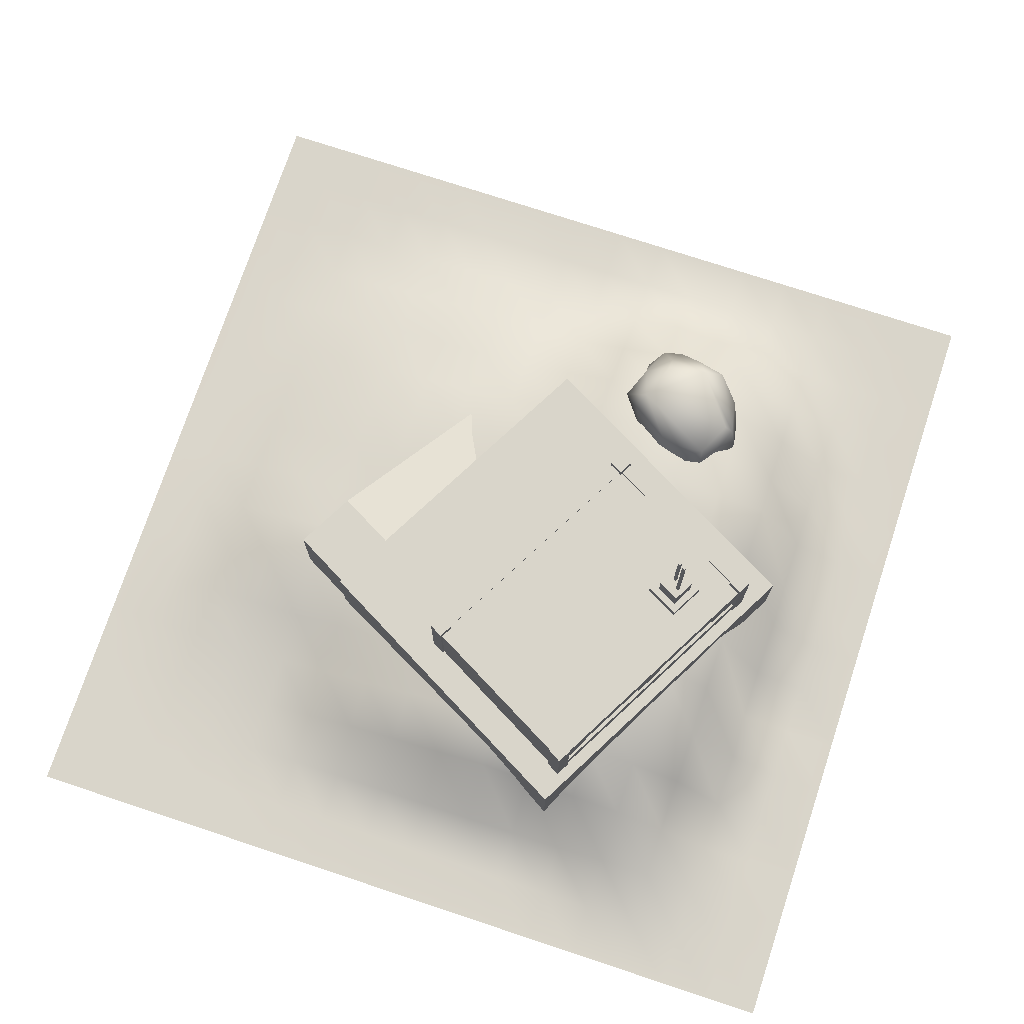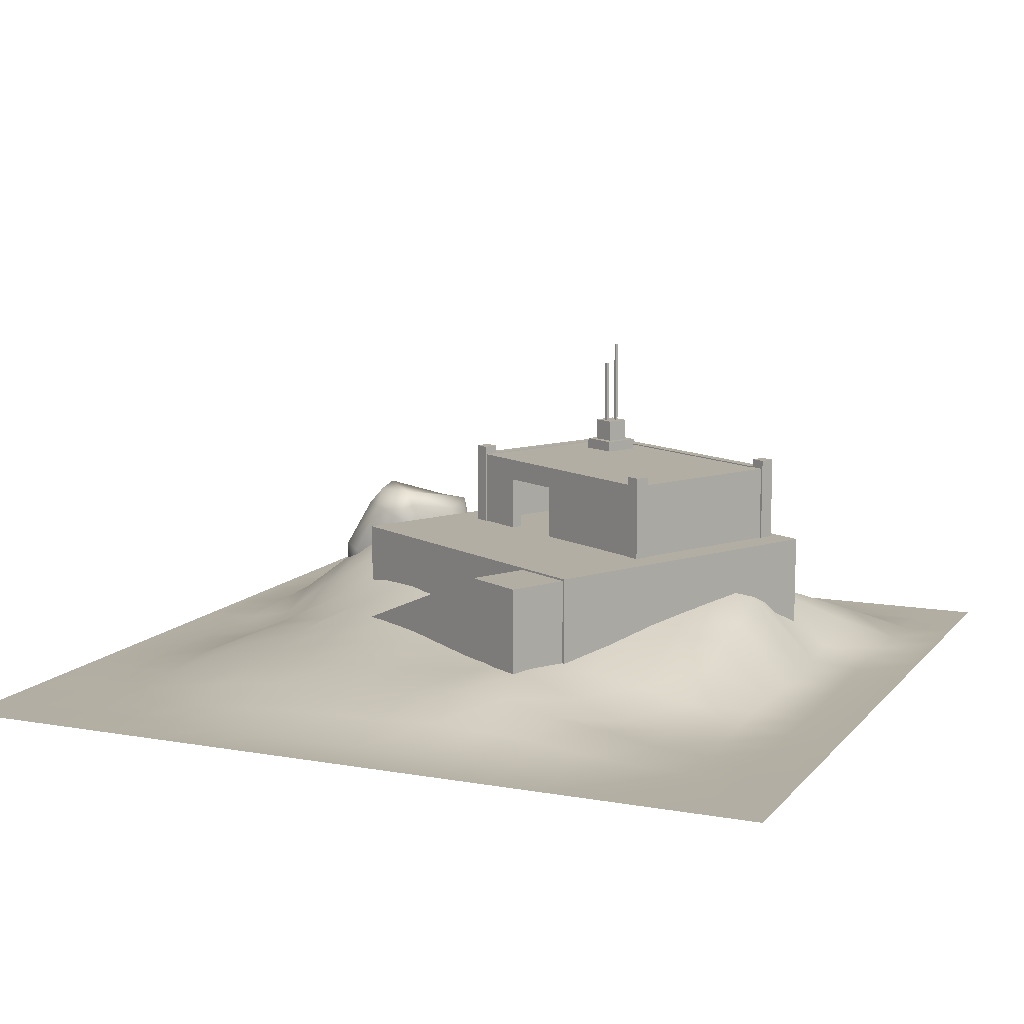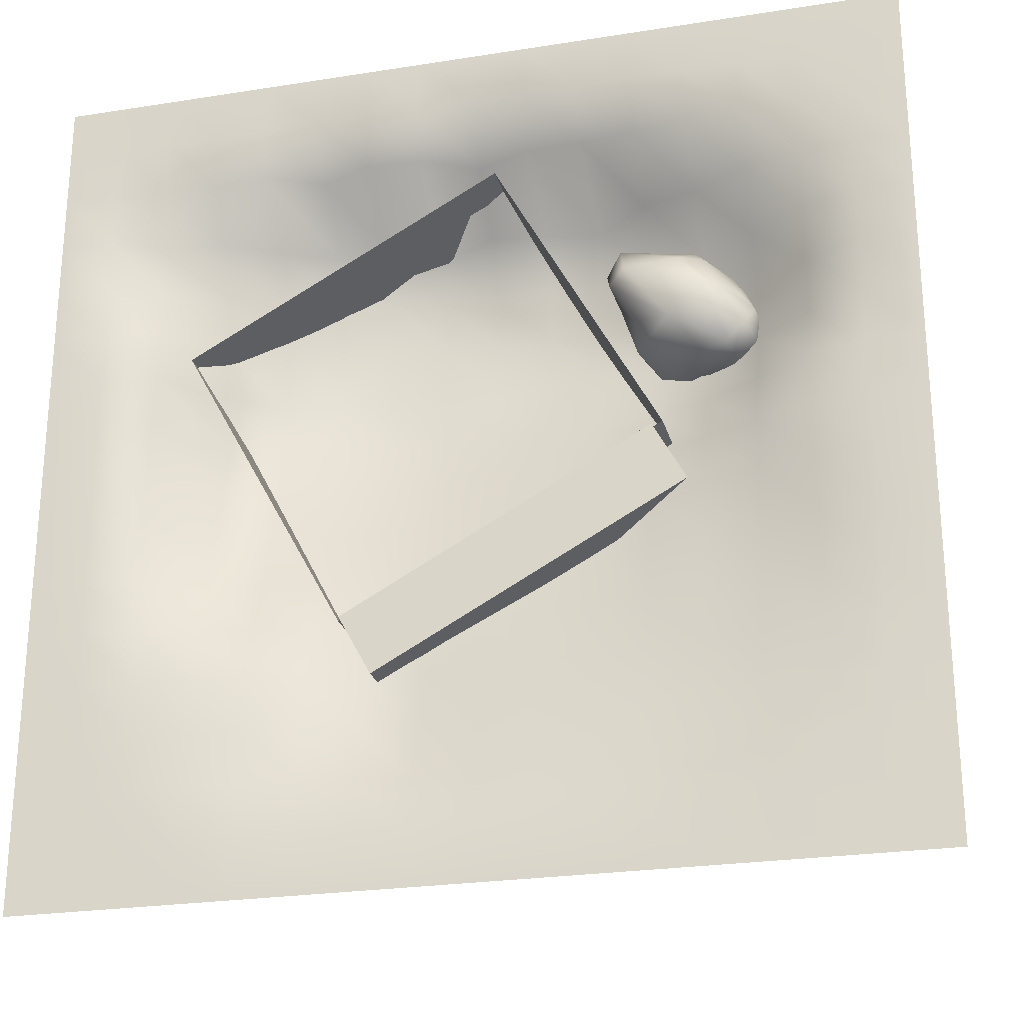
<metadata>
{"format":"obj","ext":"obj","renderer":"f3d","projection":"perspective","resolution":1024,"background":"white","views":[{"elev":74.4,"azim":-71.7,"up":"+Y"},{"elev":11.0,"azim":-156.4,"up":"+Y"},{"elev":-25.0,"azim":14.3,"up":"+Z"}]}
</metadata>
<code>
o box_3_Cube.014
v 471.2 171 -18.52
v 459.8 176.8 -142.9
v 579.4 101.4 -107.6
v 426.9 172.4 -38.85
v 409.7 53.93 -53.56
v 521.5 137.5 -17.45
v 470.8 162.4 -8.388
v 479.5 39.63 -107.8
v 424.8 165.8 -90.89
v 433.6 94.5 -122
v 443.8 126.2 -22.67
v 469.3 121.4 -0.7431
v 405 67.19 -34.53
v 532.5 46.02 -66.71
v 554.3 160.1 -79.07
v 437.9 68.97 -96.86
v 547.9 104.9 -148.5
v 502.8 116.3 -6.838
v 416.3 158.8 -60.6
v 516.4 36.76 -67.47
v 420.4 79.32 -7.027
v 422.6 59.73 -7.032
v 507.5 71.44 -15.06
v 516.7 64.52 -147.3
v 514.5 171.7 -145.8
v 543.7 58.72 -139.5
v 574.7 74.38 -95.87
v 554 104 -43.35
v 556.1 88.99 -64.52
v 492 49.34 -29.51
v 521.9 192 -116.2
v 473.5 194.6 -134.5
v 541.5 169.7 -116.6
v 414.8 112.8 -35.9
v 570.4 111.2 -132.3
v 529.3 195.2 -68.38
v 544.1 166.1 -44.44
v 477.6 161.4 -161.8
v 429.7 40.98 -39.15
v 519.9 64.27 -28.3
v 572.5 81.49 -131
v 564.7 59.05 -116.5
v 496.1 103.3 -147.4
v 410.7 110.4 -52.69
v 449.7 128.6 -134.4
v -256 0 256
v -192 0 256
v -128 0 256
v -64 0 256
v 0 0 256
v 64 0 256
v 128 0 256
v 192 0 256
v -256 0 192
v -192 0 192
v -128 0.002549 192
v -64 0.07687 192
v 0 0 192
v 64 0 192
v 128 0 192
v 192 0.001315 192
v 256 0.08586 192
v -256 0 128
v -192 0 128
v -128 6.63 128
v -64 8.529 128
v 0 2.684 128
v 64 37.07 128
v 128 10.16 128
v 192 15.03 128
v 256 49.54 128
v -256 0 64
v -192 0.000196 64
v -128 34.9 64
v -64 40.3 64
v 0 76.06 64
v 64 108 64
v 128 109.7 64
v 192 140.6 64
v 256 107.5 64
v -256 0 0
v -192 0 0
v -128 36.85 0
v -64 67.24 0
v 0 99.15 0
v 64 120.9 0
v 128 141.9 0
v 192 146.4 0
v 256 144 0
v -256 0 -64
v -192 0 -64
v -128 11.36 -64
v -64 79.93 -64
v 0 109.6 -64
v 64 134.5 -64
v 128 143.6 -64
v 192 144 -64
v -256 0 -128
v -192 0 -128
v -128 7.349 -128
v -64 78.85 -128
v 0 119.3 -128
v 64 132.5 -128
v 128 139.8 -128
v 192 142.9 -128
v 256 147.5 -128
v -256 0 -192
v -192 0 -192
v -128 6.681 -192
v -64 102 -192
v 0 109.9 -192
v 64 120.9 -192
v 128 133.7 -192
v 192 135.4 -192
v -256 0 -256
v -64 81.5 -256
v 0 95.76 -256
v 128 114.6 -256
v 192 117.1 -256
v -192 0 -256
v -128 5.704 -256
v 64 106.6 -256
v -256 0 -320
v -192 0 -320
v -128 4.907 -320
v -64 67.06 -320
v 0 79.59 -320
v 64 88.46 -320
v 128 94.37 -320
v 192 97.05 -320
v 256 97.35 -320
v -256 0 -384
v -192 0 -384
v -128 4.006 -384
v -64 52.28 -384
v 0 59 -384
v 64 68.31 -384
v 128 75.93 -384
v 192 79.19 -384
v 256 77.89 -384
v -256 0 -448
v -192 0 -448
v -128 2.469 -448
v -64 23.88 -448
v 0 35.5 -448
v 64 49.3 -448
v 128 61.15 -448
v 192 64.31 -448
v -256 0 -512
v -192 0 -512
v -128 0.365 -512
v -64 7.068 -512
v 0 10.42 -512
v 64 32.23 -512
v 128 56.11 -512
v 192 53.97 -512
v -256 0 -576
v -192 0 -576
v -128 0.004572 -576
v -64 5.938 -576
v 0 17.66 -576
v 64 25.7 -576
v 128 40.61 -576
v 192 44.22 -576
v -256 0 -640
v -192 0 -640
v -128 0 -640
v -64 0.927 -640
v 0 6.641 -640
v 64 15.57 -640
v 128 17.51 -640
v 192 19.65 -640
v -256 0 -704
v -192 0 -704
v -128 0 -704
v -64 0 -704
v 0 0.1854 -704
v 64 1.564 -704
v 128 1.358 -704
v 192 1.673 -704
v -256 0 -768
v -192 0 -768
v -128 0 -768
v -64 0 -768
v 0 0 -768
v 64 0 -768
v 128 0 -768
v 192 0 -768
v 256 0 -768
v 256 116.5 -256
v 512 68.31 -256
v 704 0 -256
v 768 0 -256
v 320 113.9 -256
v 384 108.9 -256
v 576 34.54 -256
v 320 94.59 -320
v 384 87.64 -320
v 448 74.07 -320
v 512 44.25 -320
v 576 33.67 -320
v 640 5.948 -320
v 704 0 -320
v 768 0 -320
v 320 75.33 -384
v 384 68.47 -384
v 448 56.9 -384
v 512 40.63 -384
v 576 34.38 -384
v 640 7.311 -384
v 704 0 -384
v 768 0 -384
v 256 62.25 -448
v 320 59.71 -448
v 384 53.93 -448
v 448 44.55 -448
v 512 31.39 -448
v 576 27.68 -448
v 640 7.526 -448
v 704 0 -448
v 768 0 -448
v 256 48.39 -512
v 320 45.75 -512
v 384 41.08 -512
v 448 35.71 -512
v 512 29.05 -512
v 576 17.83 -512
v 640 2.964 -512
v 704 0 -512
v 768 0 -512
v 256 36.11 -576
v 320 32.11 -576
v 384 28.11 -576
v 448 23.31 -576
v 512 18.35 -576
v 576 7.109 -576
v 640 0.07101 -576
v 704 0 -576
v 768 0 -576
v 256 18.14 -640
v 320 16.06 -640
v 384 13.77 -640
v 448 10.68 -640
v 512 5.651 -640
v 576 0.2961 -640
v 640 0 -640
v 704 0 -640
v 768 0 -640
v 256 1.147 -704
v 320 0.4423 -704
v 384 0.321 -704
v 448 0.01608 -704
v 512 0 -704
v 576 0 -704
v 640 0 -704
v 704 0 -704
v 768 0 -704
v 320 0 -768
v 384 0 -768
v 448 0 -768
v 512 0 -768
v 576 0 -768
v 640 0 -768
v 704 0 -768
v 768 0 -768
v 256 0 256
v 448 0 256
v 512 0 256
v 640 0 256
v 704 0 256
v 768 0 256
v 320 0 256
v 384 0 256
v 576 0 256
v 320 0.4652 192
v 384 0.8808 192
v 448 0.3608 192
v 512 0 192
v 576 0 192
v 640 0 192
v 704 0 192
v 768 0 192
v 320 24.5 128
v 384 24.84 128
v 448 14.45 128
v 512 5.988 128
v 576 5.185 128
v 640 0.774 128
v 704 0 128
v 768 0 128
v 320 116.8 64
v 384 133.4 64
v 448 78.39 64
v 512 61.41 64
v 576 22.09 64
v 640 8.086 64
v 704 0.003699 64
v 768 0 64
v 320 140.7 0
v 384 137.8 0
v 448 119.5 0
v 512 104.4 0
v 576 66.67 0
v 640 24.06 0
v 704 0.02387 0
v 768 0 0
v 256 150 -64
v 320 151.7 -64
v 384 153.4 -64
v 448 143.8 -64
v 512 118.6 -64
v 576 91.98 -64
v 640 30.76 -64
v 704 0 -64
v 768 0 -64
v 320 149.5 -128
v 384 143.7 -128
v 448 141.8 -128
v 512 131.5 -128
v 576 86.44 -128
v 640 39.07 -128
v 704 0 -128
v 768 0 -128
v 256 134.1 -192
v 320 132.8 -192
v 384 128.1 -192
v 448 120.5 -192
v 512 100.5 -192
v 576 61.75 -192
v 640 12.77 -192
v 704 0 -192
v 768 0 -192
v 448 94.52 -256
v 640 4.584 -256
v -91.8 30.69 -95.19
v -91.8 164 -95.19
v 101.4 30.69 -449.1
v 101.4 164 -449.1
v 278.7 30.69 107
v 278.7 164 107
v 471.9 30.69 -247
v 471.9 164 -247
v -46.1 160.7 -100.2
v -46.1 258.5 -100.2
v 55.91 160.7 -287.1
v 55.91 258.5 -287.1
v -33.71 160.7 -93.39
v -33.71 258.5 -93.39
v 68.31 160.7 -280.3
v 68.31 258.5 -280.3
v 237.2 160.7 54.47
v 237.2 258.5 54.47
v 339.2 160.7 -132.5
v 339.2 258.5 -132.5
v 249.6 160.7 61.23
v 249.6 258.5 61.23
v 351.6 160.7 -125.7
v 351.6 258.5 -125.7
v 231.8 160.7 64.26
v 231.8 258.5 64.26
v -40.66 160.7 -84.42
v -40.66 258.5 -84.42
v 238.5 160.7 51.87
v 238.5 258.5 51.87
v -33.9 160.7 -96.81
v -33.9 258.5 -96.81
v 339.1 160.7 -131.5
v 339.1 258.5 -131.5
v 283 160.7 -162.1
v 283 258.5 -162.1
v 345.8 160.7 -143.9
v 345.8 258.5 -143.9
v 289.8 160.7 -174.5
v 289.8 258.5 -174.5
v 213.7 160.7 -199.9
v 213.7 258.5 -199.9
v 66.39 160.7 -280.3
v 66.39 258.5 -280.3
v 220.4 160.7 -212.3
v 220.4 258.5 -212.3
v 73.16 160.7 -292.7
v 73.16 258.5 -292.7
v 231.8 188 64.26
v 231.8 232.3 64.26
v -40.66 232.3 -84.42
v -40.66 188 -84.42
v -33.9 232.3 -96.81
v -33.9 188 -96.81
v 238.5 232.3 51.87
v 238.5 188 51.87
v -5.191 188 -68.56
v -39.31 188 -87.18
v -35.49 188 -94.18
v -1.37 188 -75.56
v -39.31 233.5 -87.18
v -35.49 233.5 -94.18
v -1.37 233.5 -75.56
v -5.191 233.5 -68.56
v 114.1 188 -3.462
v 79.96 188 -22.08
v 83.78 188 -29.08
v 117.9 188 -10.46
v 79.96 233.5 -22.08
v 83.78 233.5 -29.08
v 117.9 233.5 -10.46
v 114.1 233.5 -3.462
v 233 188 61.42
v 198.8 188 42.79
v 202.7 188 35.79
v 236.8 188 54.41
v 198.8 233.5 42.79
v 202.7 233.5 35.79
v 236.8 233.5 54.41
v 233 233.5 61.42
v 335.1 159.1 -131
v 335.1 269.2 -131
v 343.8 159.1 -147.1
v 343.8 269.2 -147.1
v 351.1 159.1 -122.3
v 351.1 269.2 -122.3
v 359.9 159.1 -138.3
v 359.9 269.2 -138.3
v 228.5 159.1 64.28
v 228.5 269.2 64.28
v 237.2 159.1 48.21
v 237.2 269.2 48.21
v 244.5 159.1 73.06
v 244.5 269.2 73.06
v 253.3 159.1 56.98
v 253.3 269.2 56.98
v -54.53 159.1 -90.16
v -54.53 269.2 -90.16
v -45.75 159.1 -106.2
v -45.75 269.2 -106.2
v -38.45 159.1 -81.39
v -38.45 269.2 -81.39
v -29.68 159.1 -97.46
v -29.68 269.2 -97.46
v 52.11 159.1 -285.5
v 52.11 269.2 -285.5
v 60.88 159.1 -301.6
v 60.88 269.2 -301.6
v 68.18 159.1 -276.8
v 68.18 269.2 -276.8
v 76.95 159.1 -292.8
v 76.95 269.2 -292.8
v -33.71 248.3 -93.39
v -33.71 257.1 -93.39
v 68.31 248.3 -280.3
v 68.31 257.1 -280.3
v 237.2 248.3 54.47
v 237.2 257.1 54.47
v 339.2 248.3 -132.5
v 339.2 257.1 -132.5
v 339.1 231.2 -131.5
v 283 231.2 -162.1
v 289.8 231.2 -174.5
v 345.8 231.2 -143.9
v 213.7 231.2 -199.9
v 66.39 231.2 -280.3
v 73.16 231.2 -292.7
v 220.4 231.2 -212.3
v 102.2 27.78 -445.1
v 102.2 161.6 -445.1
v 140.9 27.78 -515.9
v 140.9 161.6 -515.9
v 459.4 27.78 -250.2
v 173.1 161.6 -406.5
v 498.1 27.78 -321
v 211.7 161.6 -477.3
v 175.3 256.6 -8.684
v 175.3 270.7 -8.684
v 197.1 256.6 -48.6
v 197.1 270.7 -48.6
v 215.2 256.6 13.1
v 215.2 270.7 13.1
v 237 256.6 -26.82
v 237 270.7 -26.82
v 186.9 270.7 -12.11
v 200.5 270.7 -36.95
v 225.3 270.7 -23.39
v 211.8 270.7 1.45
v 186.9 298.1 -12.11
v 200.5 298.1 -36.95
v 225.3 298.1 -23.39
v 211.8 298.1 1.45
v 198.3 295.5 -13.05
v 198.3 405.3 -13.05
v 200 295.5 -16.17
v 200 405.3 -16.17
v 201.5 295.5 -11.36
v 201.5 405.3 -11.36
v 203.2 295.5 -14.47
v 203.2 405.3 -14.47
v 209.5 295.6 -19.6
v 209.5 379.3 -19.6
v 211.2 295.6 -22.71
v 211.2 379.3 -22.71
v 212.6 295.6 -17.9
v 212.6 379.3 -17.9
v 214.3 295.6 -21.01
v 214.3 379.3 -21.01
f 46 47 55 54
f 47 48 56 55
f 48 49 57 56
f 49 50 58 57
f 50 51 59 58
f 51 52 60 59
f 52 53 61 60
f 53 266 62 61
f 54 55 64 63
f 55 56 65 64
f 56 57 66 65
f 57 58 67 66
f 58 59 68 67
f 59 60 69 68
f 60 61 70 69
f 61 62 71 70
f 63 64 73 72
f 64 65 74 73
f 65 66 75 74
f 66 67 76 75
f 67 68 77 76
f 68 69 78 77
f 69 70 79 78
f 70 71 80 79
f 72 73 82 81
f 73 74 83 82
f 74 75 84 83
f 75 76 85 84
f 76 77 86 85
f 77 78 87 86
f 78 79 88 87
f 79 80 89 88
f 81 82 91 90
f 82 83 92 91
f 83 84 93 92
f 84 85 94 93
f 85 86 95 94
f 86 87 96 95
f 87 88 97 96
f 88 89 307 97
f 90 91 99 98
f 91 92 100 99
f 92 93 101 100
f 93 94 102 101
f 94 95 103 102
f 95 96 104 103
f 96 97 105 104
f 97 307 106 105
f 98 99 108 107
f 99 100 109 108
f 100 101 110 109
f 101 102 111 110
f 102 103 112 111
f 103 104 113 112
f 104 105 114 113
f 105 106 324 114
f 107 108 120 115
f 108 109 121 120
f 109 110 116 121
f 110 111 117 116
f 111 112 122 117
f 112 113 118 122
f 113 114 119 118
f 114 324 190 119
f 115 120 124 123
f 120 121 125 124
f 121 116 126 125
f 116 117 127 126
f 117 122 128 127
f 122 118 129 128
f 118 119 130 129
f 119 190 131 130
f 123 124 133 132
f 124 125 134 133
f 125 126 135 134
f 126 127 136 135
f 127 128 137 136
f 128 129 138 137
f 129 130 139 138
f 130 131 140 139
f 132 133 142 141
f 133 134 143 142
f 134 135 144 143
f 135 136 145 144
f 136 137 146 145
f 137 138 147 146
f 138 139 148 147
f 139 140 213 148
f 141 142 150 149
f 142 143 151 150
f 143 144 152 151
f 144 145 153 152
f 145 146 154 153
f 146 147 155 154
f 147 148 156 155
f 148 213 222 156
f 149 150 158 157
f 150 151 159 158
f 151 152 160 159
f 152 153 161 160
f 153 154 162 161
f 154 155 163 162
f 155 156 164 163
f 156 222 231 164
f 157 158 166 165
f 158 159 167 166
f 159 160 168 167
f 160 161 169 168
f 161 162 170 169
f 162 163 171 170
f 163 164 172 171
f 164 231 240 172
f 165 166 174 173
f 166 167 175 174
f 167 168 176 175
f 168 169 177 176
f 169 170 178 177
f 170 171 179 178
f 171 172 180 179
f 172 240 249 180
f 173 174 182 181
f 174 175 183 182
f 175 176 184 183
f 176 177 185 184
f 177 178 186 185
f 178 179 187 186
f 179 180 188 187
f 180 249 189 188
f 190 194 197 131
f 194 195 198 197
f 195 333 199 198
f 333 191 200 199
f 191 196 201 200
f 196 334 202 201
f 334 192 203 202
f 192 193 204 203
f 131 197 205 140
f 197 198 206 205
f 198 199 207 206
f 199 200 208 207
f 200 201 209 208
f 201 202 210 209
f 202 203 211 210
f 203 204 212 211
f 140 205 214 213
f 205 206 215 214
f 206 207 216 215
f 207 208 217 216
f 208 209 218 217
f 209 210 219 218
f 210 211 220 219
f 211 212 221 220
f 213 214 223 222
f 214 215 224 223
f 215 216 225 224
f 216 217 226 225
f 217 218 227 226
f 218 219 228 227
f 219 220 229 228
f 220 221 230 229
f 222 223 232 231
f 223 224 233 232
f 224 225 234 233
f 225 226 235 234
f 226 227 236 235
f 227 228 237 236
f 228 229 238 237
f 229 230 239 238
f 231 232 241 240
f 232 233 242 241
f 233 234 243 242
f 234 235 244 243
f 235 236 245 244
f 236 237 246 245
f 237 238 247 246
f 238 239 248 247
f 240 241 250 249
f 241 242 251 250
f 242 243 252 251
f 243 244 253 252
f 244 245 254 253
f 245 246 255 254
f 246 247 256 255
f 247 248 257 256
f 249 250 258 189
f 250 251 259 258
f 251 252 260 259
f 252 253 261 260
f 253 254 262 261
f 254 255 263 262
f 255 256 264 263
f 256 257 265 264
f 266 272 275 62
f 272 273 276 275
f 273 267 277 276
f 267 268 278 277
f 268 274 279 278
f 274 269 280 279
f 269 270 281 280
f 270 271 282 281
f 62 275 283 71
f 275 276 284 283
f 276 277 285 284
f 277 278 286 285
f 278 279 287 286
f 279 280 288 287
f 280 281 289 288
f 281 282 290 289
f 71 283 291 80
f 283 284 292 291
f 284 285 293 292
f 285 286 294 293
f 286 287 295 294
f 287 288 296 295
f 288 289 297 296
f 289 290 298 297
f 80 291 299 89
f 291 292 300 299
f 292 293 301 300
f 293 294 302 301
f 294 295 303 302
f 295 296 304 303
f 296 297 305 304
f 297 298 306 305
f 89 299 308 307
f 299 300 309 308
f 300 301 310 309
f 301 302 311 310
f 302 303 312 311
f 303 304 313 312
f 304 305 314 313
f 305 306 315 314
f 307 308 316 106
f 308 309 317 316
f 309 310 318 317
f 310 311 319 318
f 311 312 320 319
f 312 313 321 320
f 313 314 322 321
f 314 315 323 322
f 106 316 325 324
f 316 317 326 325
f 317 318 327 326
f 318 319 328 327
f 319 320 329 328
f 320 321 330 329
f 321 322 331 330
f 322 323 332 331
f 324 325 194 190
f 325 326 195 194
f 326 327 333 195
f 327 328 191 333
f 328 329 196 191
f 329 330 334 196
f 330 331 192 334
f 331 332 193 192
f 335 336 338 337
f 337 338 342 341
f 341 342 340 339
f 339 340 336 335
f 384 360 362 385
f 342 338 336 340
f 343 344 346 345
f 351 352 354 353
f 349 350 348 347
f 358 354 352 356
f 357 358 356 355
f 350 346 344 348
f 366 362 360 364
f 387 366 364 389
f 455 368 370 456
f 374 370 368 372
f 457 374 372 458
f 459 376 378 460
f 382 378 376 380
f 461 382 380 462
f 365 388 390 363
f 388 386 383 390
f 359 383 386 361
f 387 389 384 385
f 456 459 462 457
f 370 376 459 456
f 451 452 454 453
f 449 450 448 447
f 451 452 448 447
f 452 454 450 448
f 454 453 449 450
f 453 451 447 449
f 381 461 462 379
f 375 459 460 377
f 375 379 462 459
f 373 457 458 371
f 369 456 457 373
f 367 455 456 369
f 457 462 380 374
f 374 380 376 370
f 463 464 466 465
f 465 466 470 469
f 469 470 468 467
f 467 468 464 463
f 465 469 467 463
f 470 466 464 468
f 471 472 474 473
f 473 474 478 477
f 477 478 476 475
f 475 476 472 471
f 478 474 480 481
f 482 481 485 486
f 476 478 481 482
f 474 472 479 480
f 472 476 482 479
f 485 484 483 486
f 480 479 483 484
f 479 482 486 483
f 481 480 484 485
f 19 9 44
f 44 16 5
f 15 28 3
f 27 28 29
f 40 23 30
f 31 36 33
f 1 4 11
f 11 34 21
f 12 11 21
f 25 33 35
f 28 37 6
f 20 42 14
f 31 33 25
f 19 4 9
f 20 30 39
f 5 39 22
f 27 29 14
f 17 35 41
f 43 25 17
f 16 10 8
f 22 13 5
f 23 22 30
f 7 1 11
f 23 12 22
f 34 44 13
f 10 43 24
f 17 26 24 43
f 26 17 41
f 41 3 27
f 29 28 40
f 26 20 8
f 36 37 15
f 23 6 18
f 12 7 11
f 18 6 12
f 13 44 5
f 6 23 40 28
f 14 29 40
f 15 3 35 33
f 20 14 30
f 36 1 7
f 2 38 45
f 11 4 34
f 9 2 45
f 45 38 43
f 17 25 35
f 13 22 21 34
f 20 26 42
f 36 7 37
f 33 36 15
f 38 2 32
f 38 32 25
f 32 31 25
f 2 9 32
f 9 4 32
f 32 1 36
f 4 1 32
f 39 30 22
f 5 8 39
f 5 16 8
f 24 26 8
f 3 28 27
f 26 41 42
f 42 41 27
f 43 38 25
f 8 10 24
f 44 10 16
f 44 9 10
f 10 9 45
f 19 44 34 4
f 23 18 12
f 6 7 12
f 22 12 21
f 10 45 43
f 41 35 3
f 15 37 28
f 8 20 39
f 30 14 40
f 32 36 31
f 37 7 6
f 14 42 27
f 394 393 396 397
f 399 402 405 406
f 402 401 404 405
f 391 394 397 398
f 393 392 395 396
f 392 391 398 395
f 401 400 403 404
f 400 399 406 403
f 407 410 413 414
f 410 409 412 413
f 409 408 411 412
f 408 407 414 411
f 415 416 418 417
f 417 418 422 421
f 421 422 420 419
f 419 420 416 415
f 417 421 419 415
f 422 418 416 420
f 423 424 426 425
f 425 426 430 429
f 429 430 428 427
f 427 428 424 423
f 425 429 427 423
f 430 426 424 428
f 431 432 434 433
f 433 434 438 437
f 437 438 436 435
f 435 436 432 431
f 433 437 435 431
f 438 434 432 436
f 439 440 442 441
f 441 442 446 445
f 445 446 444 443
f 443 444 440 439
f 441 445 443 439
f 446 442 440 444
f 487 488 490 489
f 489 490 494 493
f 493 494 492 491
f 491 492 488 487
f 494 490 488 492
f 495 496 498 497
f 497 498 502 501
f 501 502 500 499
f 499 500 496 495
f 502 498 496 500

</code>
